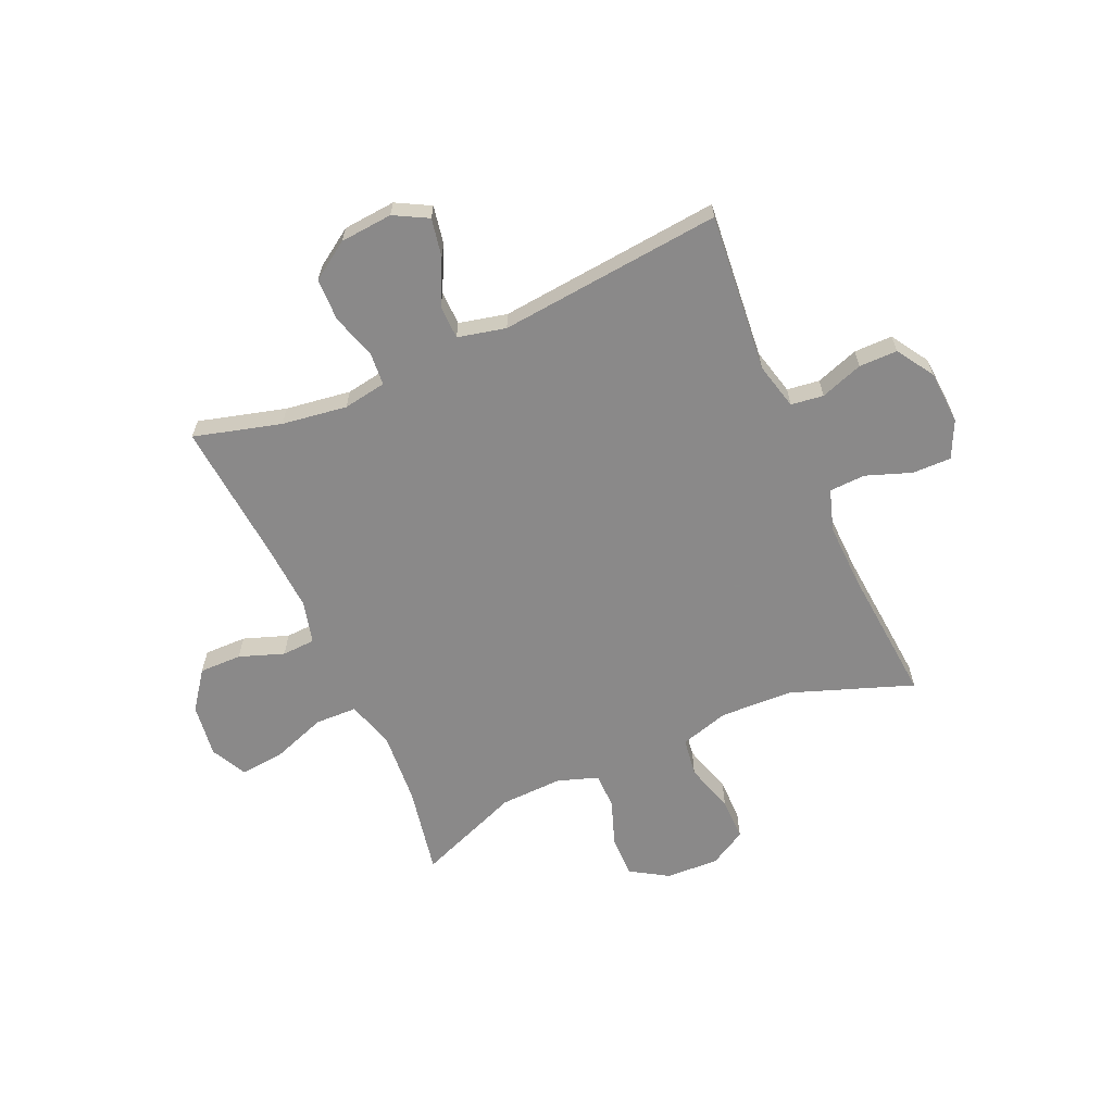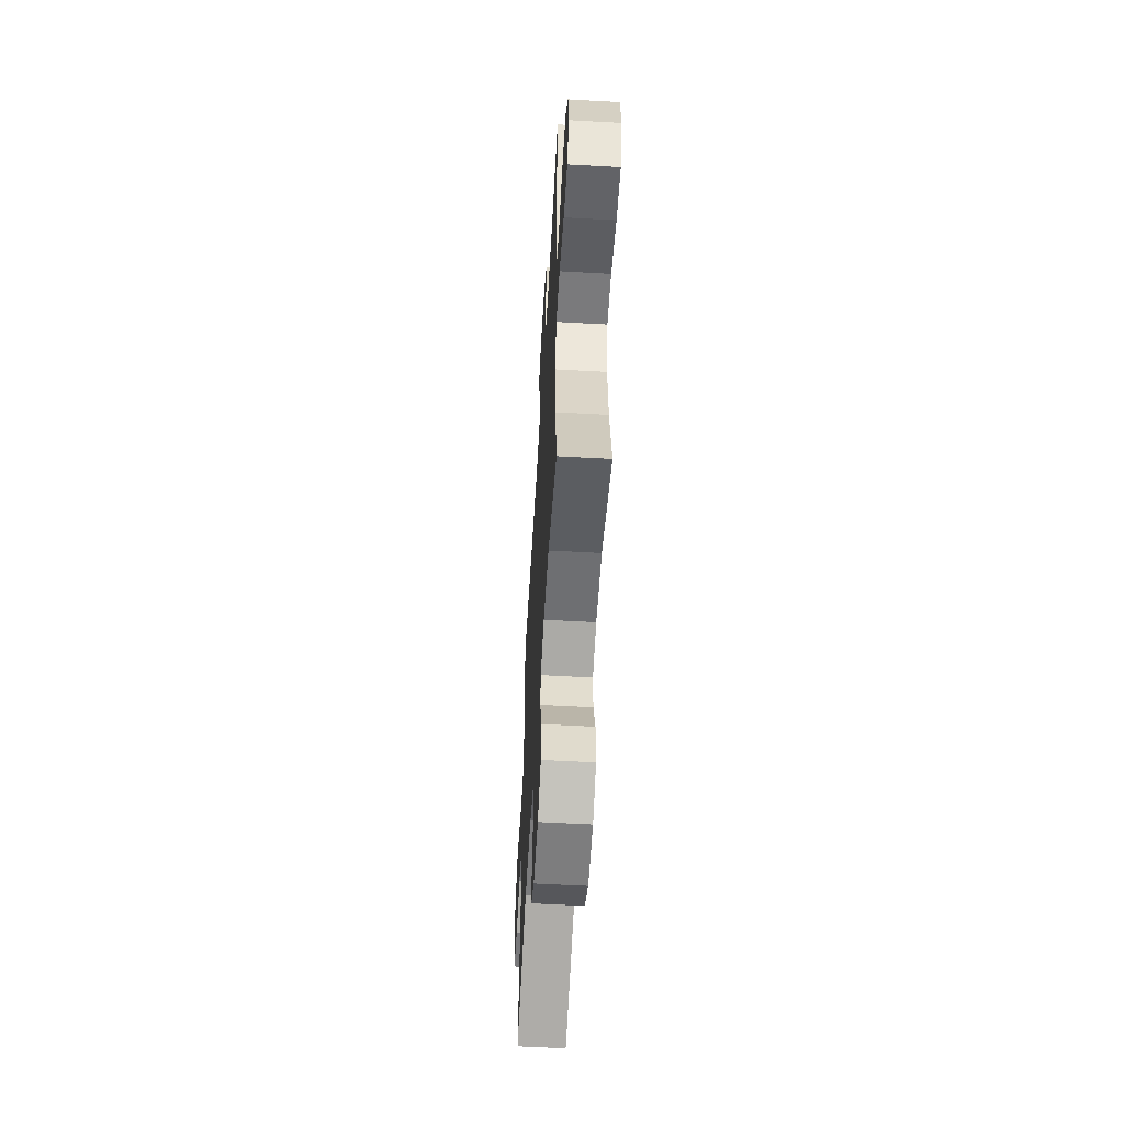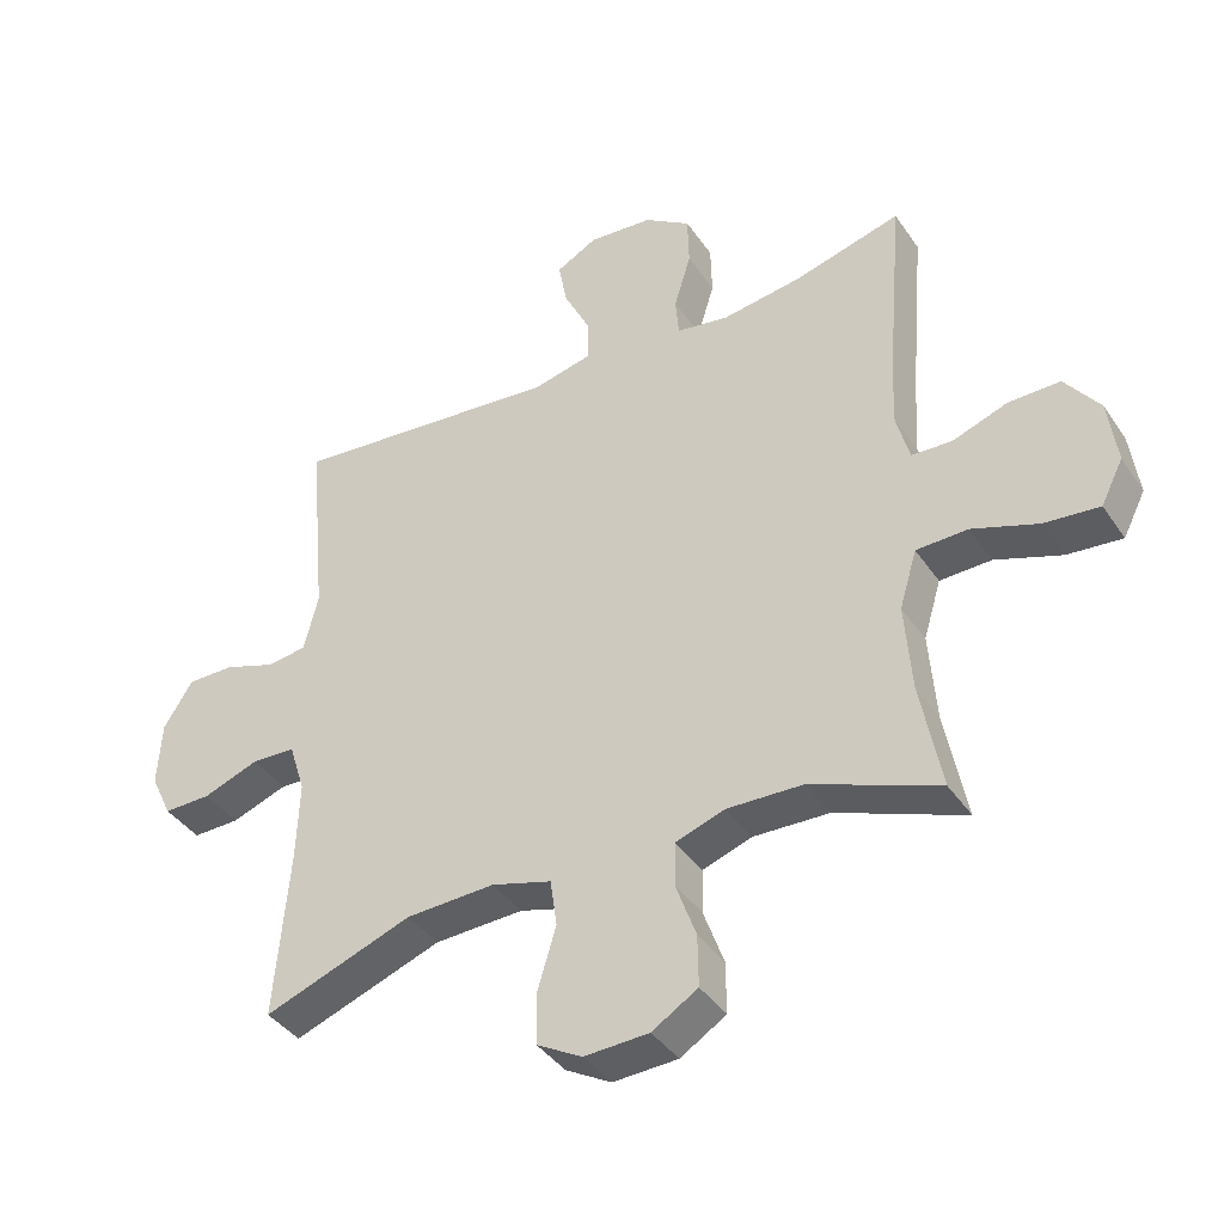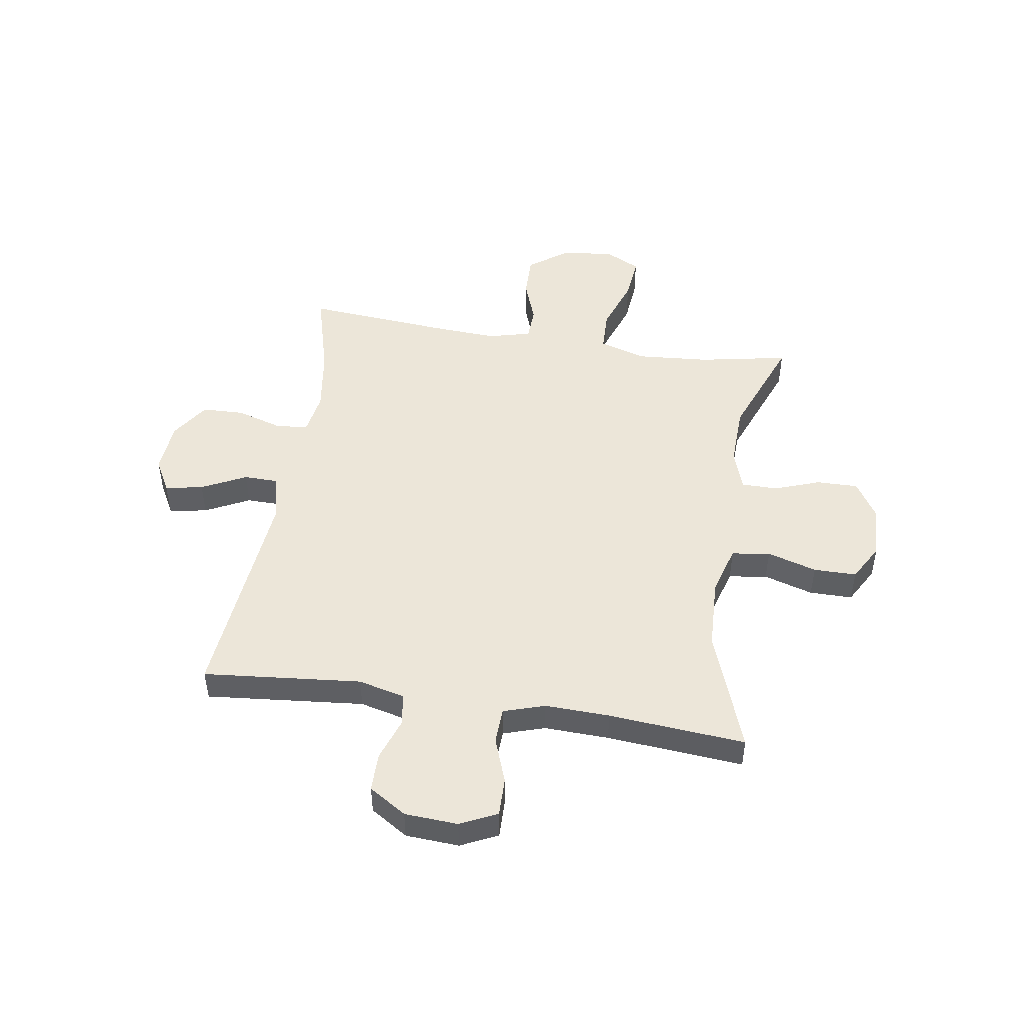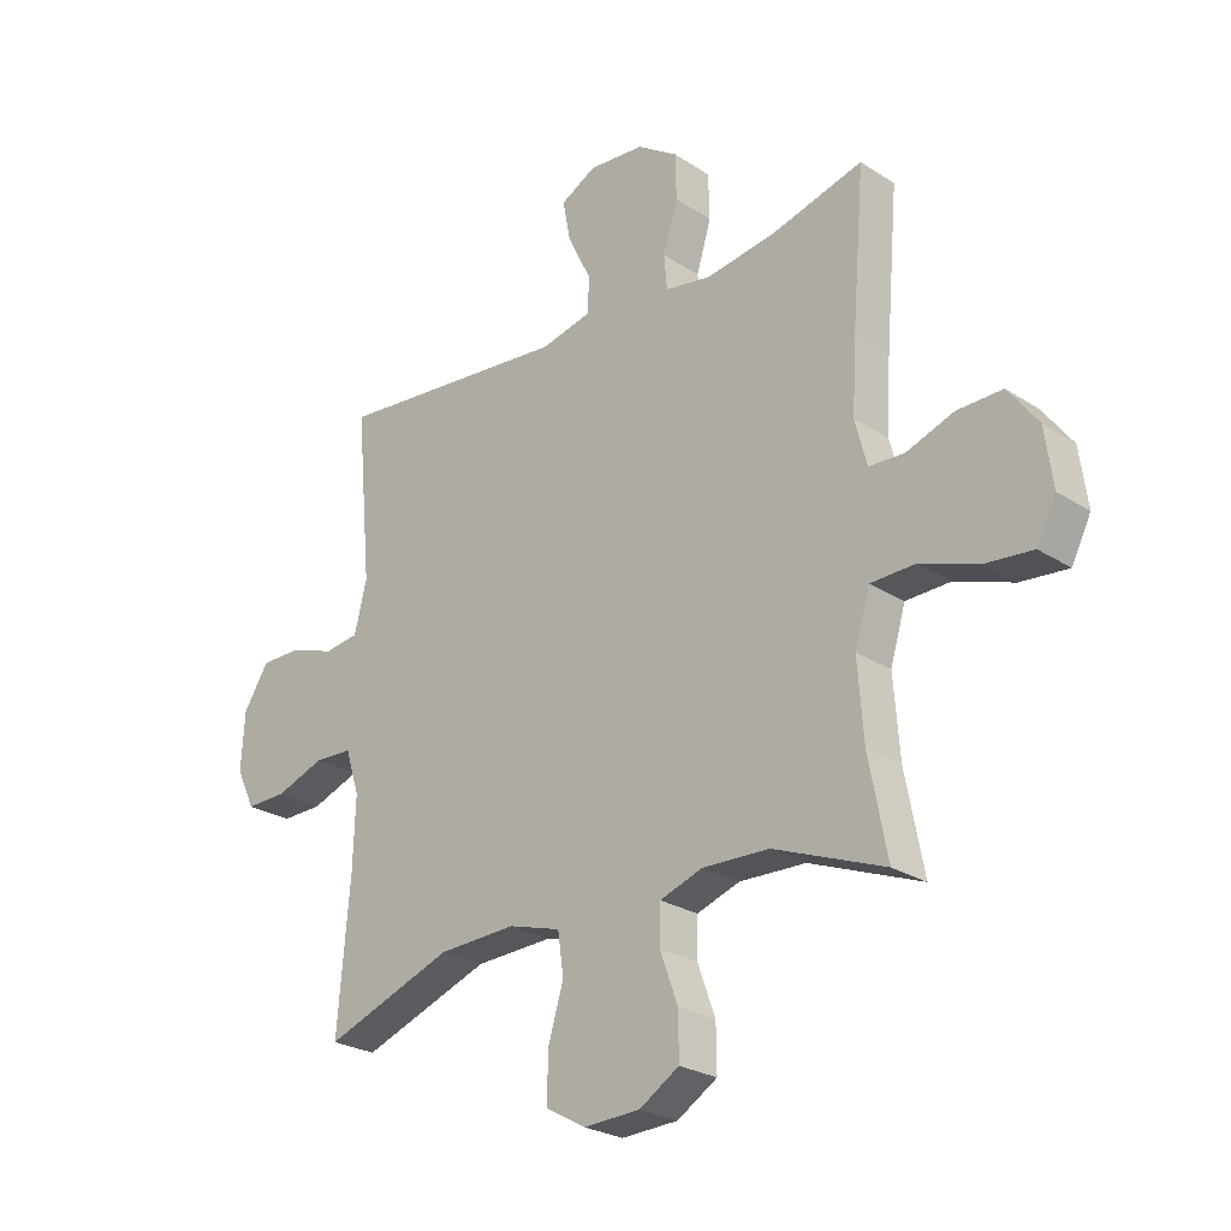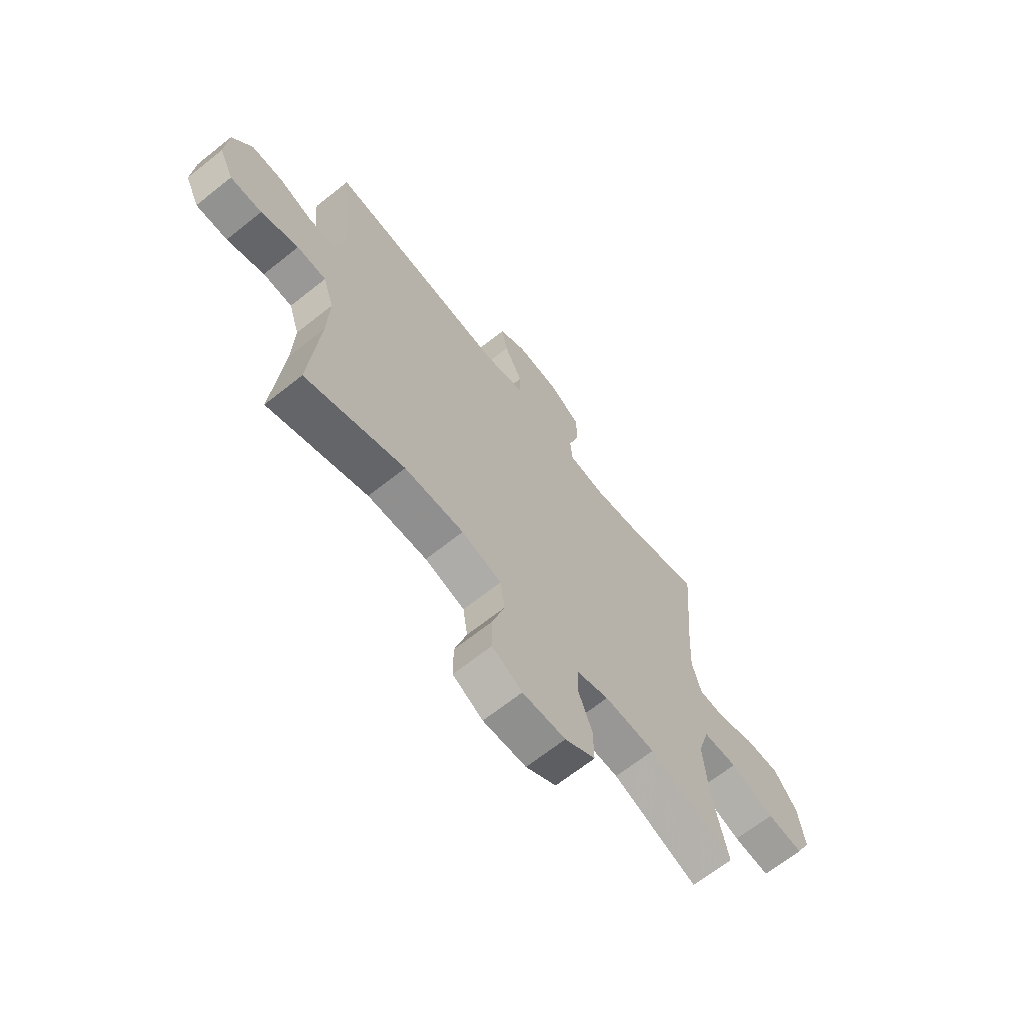
<metadata>
{"format":"obj","ext":"obj","renderer":"f3d","projection":"perspective","resolution":1024,"background":"white","views":[{"elev":-63.3,"azim":23.9,"up":"+Y"},{"elev":-56.7,"azim":-93.3,"up":"+Z"},{"elev":-39.8,"azim":-149.2,"up":"+Z"},{"elev":48.6,"azim":98.8,"up":"+Y"},{"elev":-25.4,"azim":-136.0,"up":"+Z"},{"elev":-66.9,"azim":128.6,"up":"+Z"}]}
</metadata>
<code>
v 0.5 0.07 0.5
v 0.473 0.07 0.212
v 0.494 0.07 0.127
v 0.553 0.07 0.119
v 0.63 0.07 0.146
v 0.7 0.07 0.146
v 0.743 0.07 0.078
v 0.749 0.07 -0.019
v 0.717 0.07 -0.086
v 0.647 0.07 -0.085
v 0.564 0.07 -0.055
v 0.499 0.07 -0.058
v 0.475 0.07 -0.133
v 0.479 0.07 -0.251
v 0.5 0.07 -0.5
v 0.28 0.07 -0.42
v 0.148 0.07 -0.415
v 0.059 0.07 -0.441
v 0.049 0.07 -0.511
v 0.076 0.07 -0.601
v 0.076 0.07 -0.679
v 0.009 0.07 -0.717
v -0.087 0.07 -0.713
v -0.155 0.07 -0.671
v -0.154 0.07 -0.595
v -0.124 0.07 -0.512
v -0.125 0.07 -0.447
v -0.198 0.07 -0.422
v -0.311 0.07 -0.426
v -0.5 0.07 -0.5
v -0.469 0.07 -0.338
v -0.459 0.07 -0.206
v -0.485 0.07 -0.12
v -0.561 0.07 -0.118
v -0.659 0.07 -0.153
v -0.74 0.07 -0.161
v -0.773 0.07 -0.096
v -0.76 0.07 0.001
v -0.709 0.07 0.07
v -0.632 0.07 0.069
v -0.551 0.07 0.04
v -0.491 0.07 0.043
v -0.471 0.07 0.12
v -0.478 0.07 0.24
v -0.5 0.07 0.5
v -0.342 0.07 0.457
v -0.224 0.07 0.44
v -0.146 0.07 0.453
v -0.141 0.07 0.512
v -0.166 0.07 0.594
v -0.164 0.07 0.671
v -0.095 0.07 0.717
v 0 0.07 0.725
v 0.061 0.07 0.692
v 0.048 0.07 0.623
v 0.008 0.07 0.542
v 0.009 0.07 0.48
v 0.096 0.07 0.46
v 0.5 0 0.5
v 0.473 0 0.212
v 0.494 0 0.127
v 0.553 0 0.119
v 0.63 0 0.146
v 0.7 0 0.146
v 0.743 0 0.078
v 0.749 0 -0.019
v 0.717 0 -0.086
v 0.647 0 -0.085
v 0.564 0 -0.055
v 0.499 0 -0.058
v 0.475 0 -0.133
v 0.479 0 -0.251
v 0.5 0 -0.5
v 0.28 0 -0.42
v 0.148 0 -0.415
v 0.059 0 -0.441
v 0.049 0 -0.511
v 0.076 0 -0.601
v 0.076 0 -0.679
v 0.009 0 -0.717
v -0.087 0 -0.713
v -0.155 0 -0.671
v -0.154 0 -0.595
v -0.124 0 -0.512
v -0.125 0 -0.447
v -0.198 0 -0.422
v -0.311 0 -0.426
v -0.5 0 -0.5
v -0.469 0 -0.338
v -0.459 0 -0.206
v -0.485 0 -0.12
v -0.561 0 -0.118
v -0.659 0 -0.153
v -0.74 0 -0.161
v -0.773 0 -0.096
v -0.76 0 0.001
v -0.709 0 0.07
v -0.632 0 0.069
v -0.551 0 0.04
v -0.491 0 0.043
v -0.471 0 0.12
v -0.478 0 0.24
v -0.5 0 0.5
v -0.342 0 0.457
v -0.224 0 0.44
v -0.146 0 0.453
v -0.141 0 0.512
v -0.166 0 0.594
v -0.164 0 0.671
v -0.095 0 0.717
v 0 0 0.725
v 0.061 0 0.692
v 0.048 0 0.623
v 0.008 0 0.542
v 0.009 0 0.48
v 0.096 0 0.46
f 54 55 56
f 53 54 56
f 52 53 56
f 51 52 56
f 50 51 56
f 49 50 56
f 48 49 56 57
f 44 45 46
f 43 44 46 47
f 42 43 47 48
f 39 40 41
f 38 39 41
f 37 38 41
f 36 37 41
f 35 36 41
f 34 35 41
f 33 34 41 42
f 48 57 58
f 42 48 58
f 33 42 58
f 32 33 58
f 24 25 26
f 23 24 26
f 22 23 26
f 21 22 26
f 20 21 26
f 19 20 26
f 18 19 26 27
f 17 18 27 28
f 14 15 16
f 13 14 16 17
f 12 13 17 28
f 9 10 11
f 8 9 11
f 7 8 11
f 6 7 11
f 5 6 11
f 4 5 11
f 3 4 11 12
f 12 28 29
f 3 12 29
f 2 3 29
f 1 2 29
f 58 1 29
f 32 58 29
f 31 32 29
f 29 30 31
f 114 113 112
f 114 112 111
f 114 111 110
f 114 110 109
f 114 109 108
f 114 108 107
f 115 114 107 106
f 104 103 102
f 105 104 102 101
f 106 105 101 100
f 99 98 97
f 99 97 96
f 99 96 95
f 99 95 94
f 99 94 93
f 99 93 92
f 100 99 92 91
f 116 115 106
f 116 106 100
f 116 100 91
f 116 91 90
f 84 83 82
f 84 82 81
f 84 81 80
f 84 80 79
f 84 79 78
f 84 78 77
f 85 84 77 76
f 86 85 76 75
f 74 73 72
f 75 74 72 71
f 86 75 71 70
f 69 68 67
f 69 67 66
f 69 66 65
f 69 65 64
f 69 64 63
f 69 63 62
f 70 69 62 61
f 87 86 70
f 87 70 61
f 87 61 60
f 87 60 59
f 87 59 116
f 87 116 90
f 87 90 89
f 89 88 87
f 1 59 60 2
f 2 60 61 3
f 3 61 62 4
f 4 62 63 5
f 5 63 64 6
f 6 64 65 7
f 7 65 66 8
f 8 66 67 9
f 9 67 68 10
f 10 68 69 11
f 11 69 70 12
f 12 70 71 13
f 13 71 72 14
f 14 72 73 15
f 15 73 74 16
f 16 74 75 17
f 17 75 76 18
f 18 76 77 19
f 19 77 78 20
f 20 78 79 21
f 21 79 80 22
f 22 80 81 23
f 23 81 82 24
f 24 82 83 25
f 25 83 84 26
f 26 84 85 27
f 27 85 86 28
f 28 86 87 29
f 29 87 88 30
f 30 88 89 31
f 31 89 90 32
f 32 90 91 33
f 33 91 92 34
f 34 92 93 35
f 35 93 94 36
f 36 94 95 37
f 37 95 96 38
f 38 96 97 39
f 39 97 98 40
f 40 98 99 41
f 41 99 100 42
f 42 100 101 43
f 43 101 102 44
f 44 102 103 45
f 45 103 104 46
f 46 104 105 47
f 47 105 106 48
f 48 106 107 49
f 49 107 108 50
f 50 108 109 51
f 51 109 110 52
f 52 110 111 53
f 53 111 112 54
f 54 112 113 55
f 55 113 114 56
f 56 114 115 57
f 57 115 116 58
f 58 116 59 1

</code>
